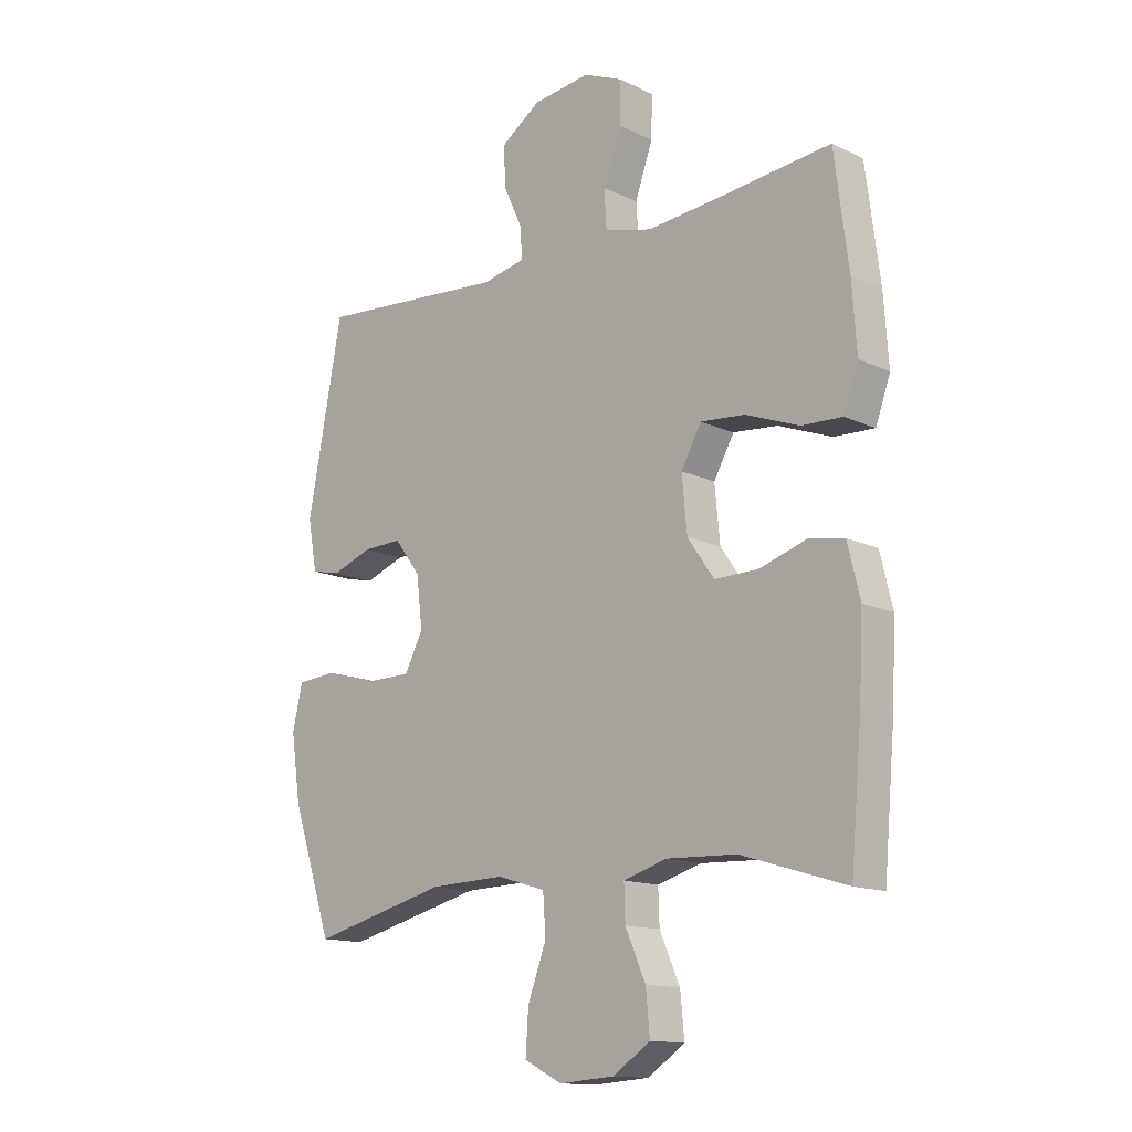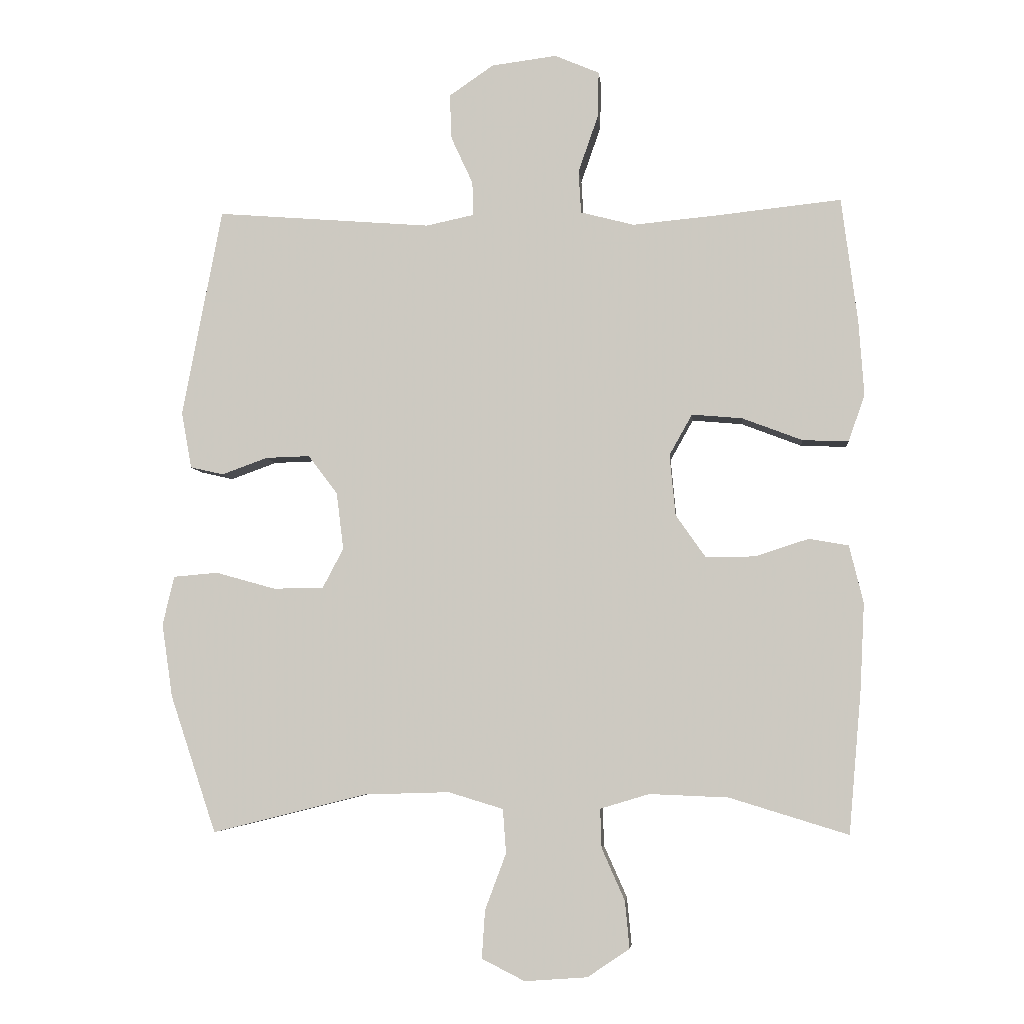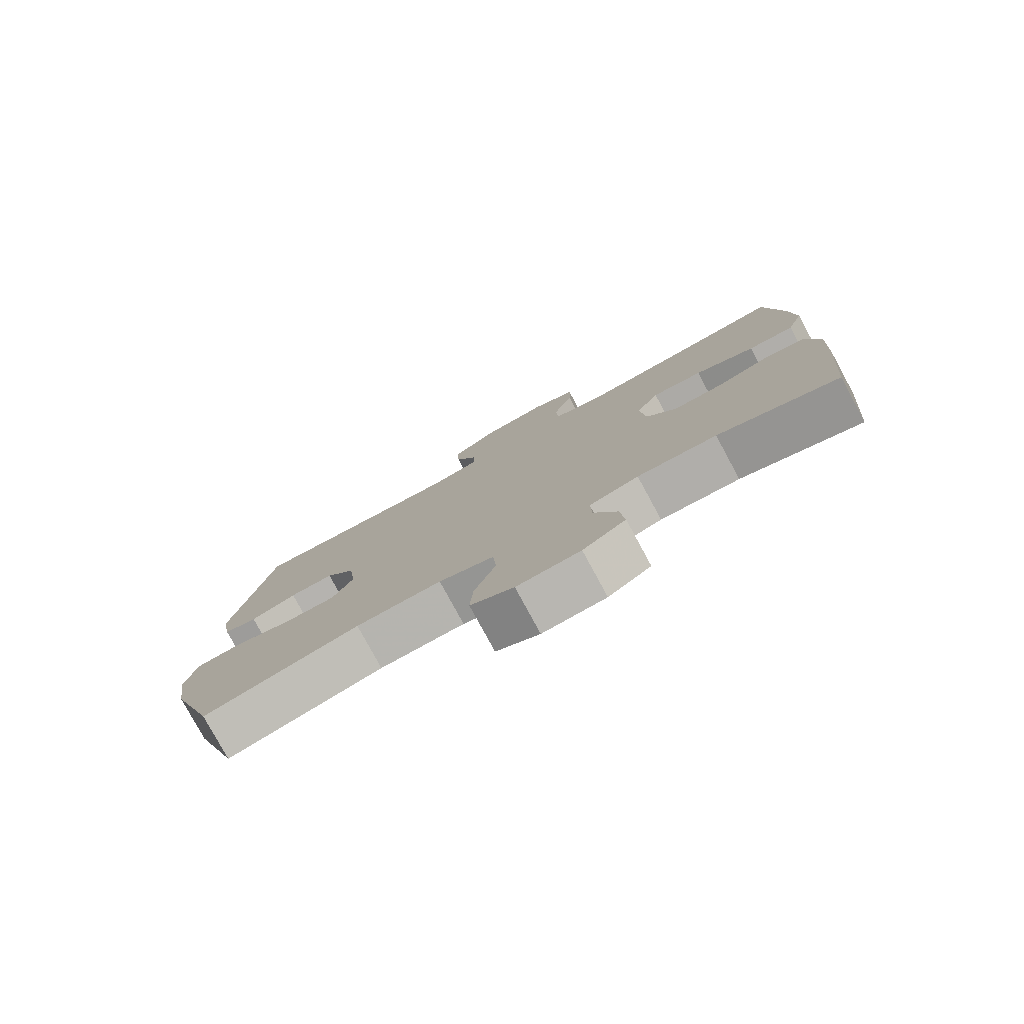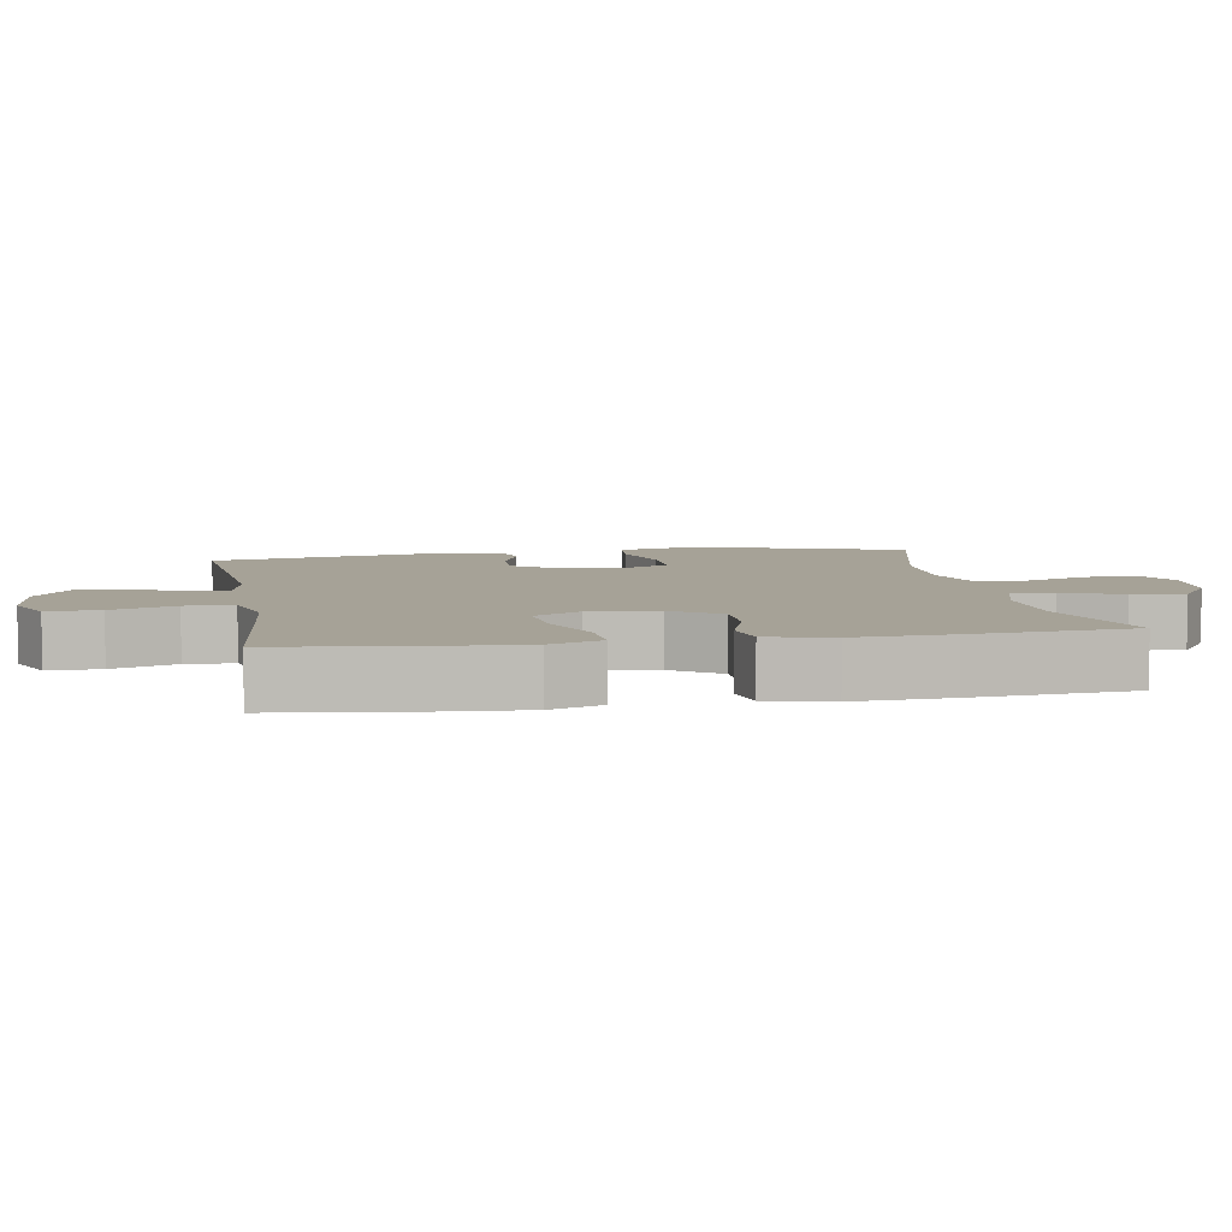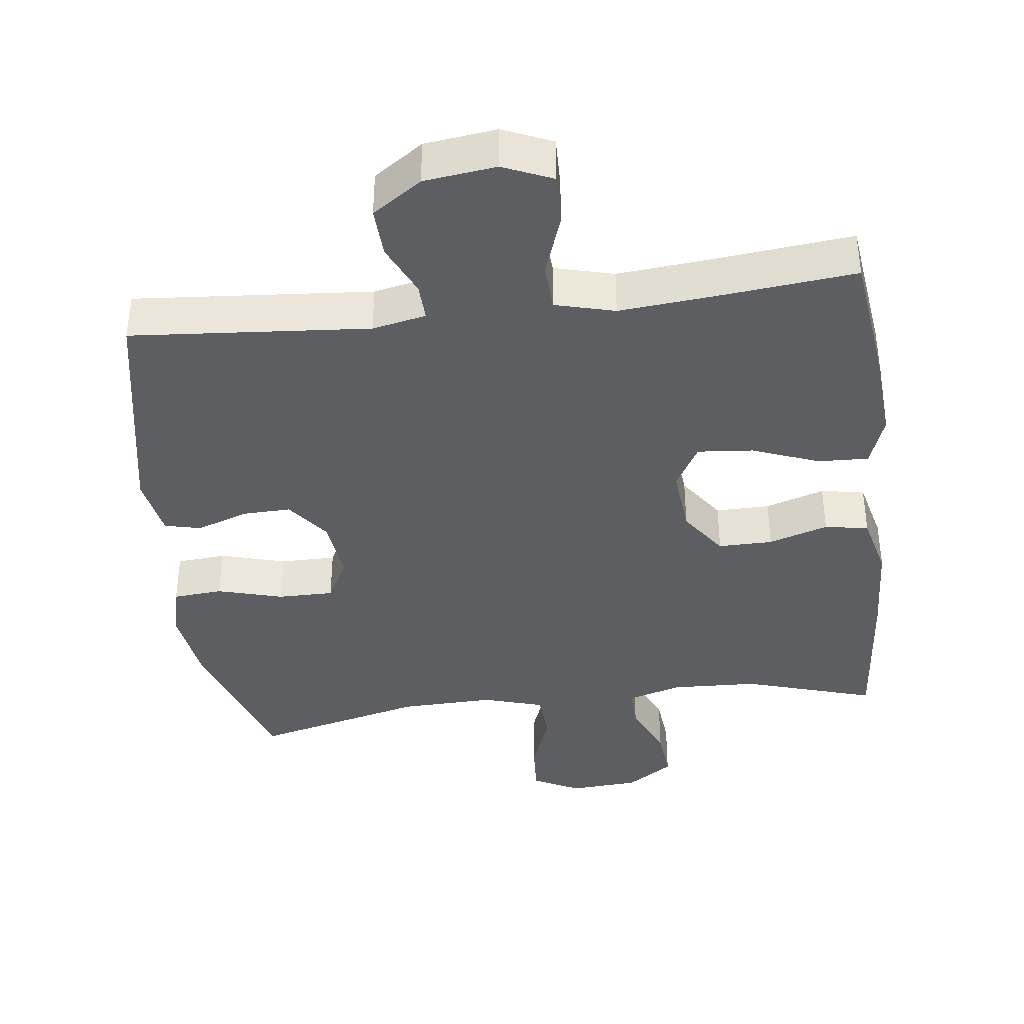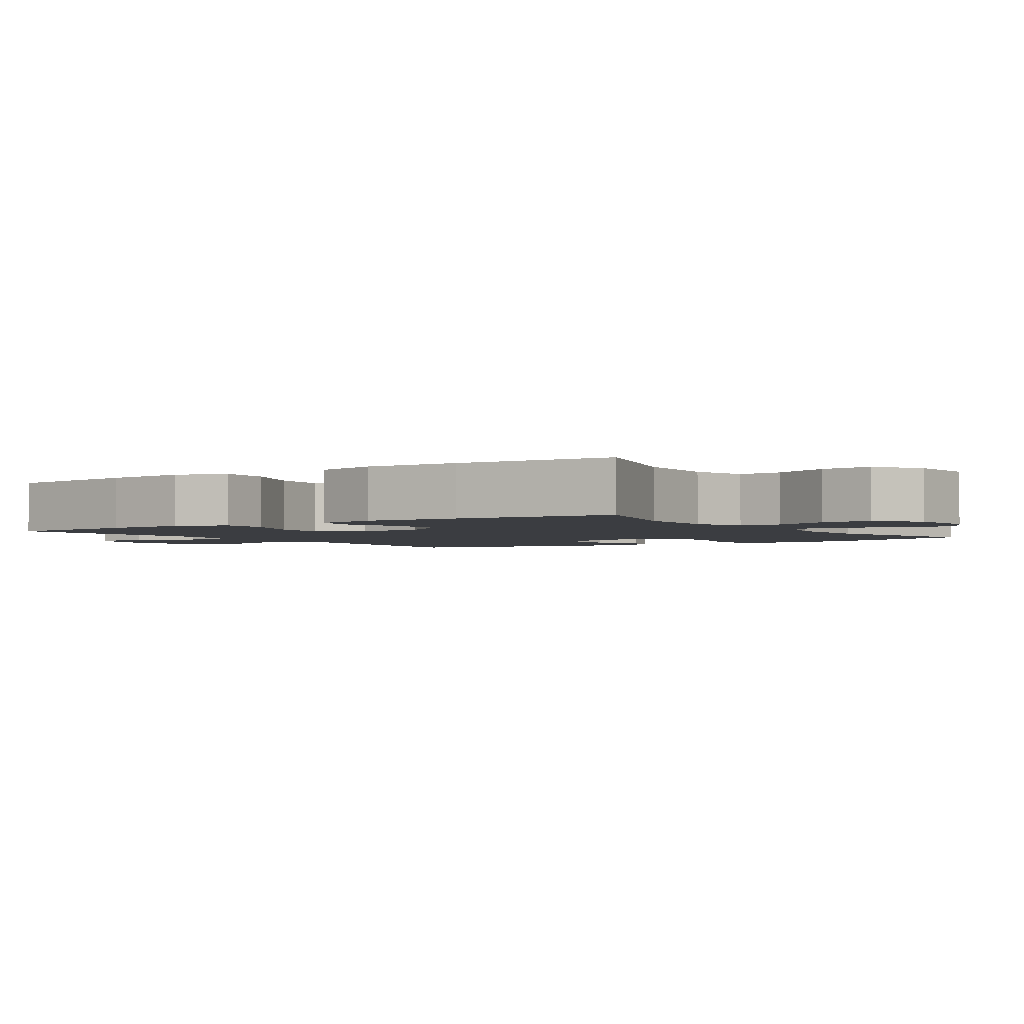
<metadata>
{"format":"obj","ext":"obj","renderer":"f3d","projection":"perspective","resolution":1024,"background":"white","views":[{"elev":-14.0,"azim":43.6,"up":"+Z"},{"elev":-5.5,"azim":5.6,"up":"+Z"},{"elev":-79.3,"azim":28.5,"up":"+Z"},{"elev":6.4,"azim":80.1,"up":"+Y"},{"elev":-38.8,"azim":7.0,"up":"+Y"},{"elev":-2.5,"azim":124.1,"up":"+Y"}]}
</metadata>
<code>
v -0.5 0.07 -0.5
v -0.572 0.07 -0.285
v -0.589 0.07 -0.17
v -0.571 0.07 -0.093
v -0.501 0.07 -0.087
v -0.408 0.07 -0.113
v -0.329 0.07 -0.113
v -0.296 0.07 -0.05
v -0.307 0.07 0.039
v -0.353 0.07 0.1
v -0.422 0.07 0.098
v -0.494 0.07 0.072
v -0.546 0.07 0.084
v -0.562 0.07 0.173
v -0.5 0.07 0.5
v -0.163 0.07 0.473
v -0.087 0.07 0.489
v -0.089 0.07 0.542
v -0.123 0.07 0.616
v -0.126 0.07 0.687
v -0.056 0.07 0.735
v 0.046 0.07 0.748
v 0.116 0.07 0.718
v 0.114 0.07 0.645
v 0.083 0.07 0.556
v 0.087 0.07 0.489
v 0.171 0.07 0.467
v 0.301 0.07 0.479
v 0.5 0.07 0.5
v 0.525 0.07 0.303
v 0.533 0.07 0.186
v 0.507 0.07 0.113
v 0.435 0.07 0.116
v 0.341 0.07 0.152
v 0.262 0.07 0.159
v 0.226 0.07 0.095
v 0.235 0.07 -0.001
v 0.282 0.07 -0.068
v 0.359 0.07 -0.067
v 0.443 0.07 -0.04
v 0.505 0.07 -0.051
v 0.527 0.07 -0.141
v 0.52 0.07 -0.276
v 0.5 0.07 -0.5
v 0.314 0.07 -0.443
v 0.191 0.07 -0.438
v 0.114 0.07 -0.461
v 0.116 0.07 -0.522
v 0.152 0.07 -0.603
v 0.159 0.07 -0.677
v 0.093 0.07 -0.721
v -0.005 0.07 -0.728
v -0.072 0.07 -0.694
v -0.067 0.07 -0.619
v -0.034 0.07 -0.531
v -0.039 0.07 -0.462
v -0.125 0.07 -0.436
v -0.258 0.07 -0.44
v -0.5 0 -0.5
v -0.572 0 -0.285
v -0.589 0 -0.17
v -0.571 0 -0.093
v -0.501 0 -0.087
v -0.408 0 -0.113
v -0.329 0 -0.113
v -0.296 0 -0.05
v -0.307 0 0.039
v -0.353 0 0.1
v -0.422 0 0.098
v -0.494 0 0.072
v -0.546 0 0.084
v -0.562 0 0.173
v -0.5 0 0.5
v -0.163 0 0.473
v -0.087 0 0.489
v -0.089 0 0.542
v -0.123 0 0.616
v -0.126 0 0.687
v -0.056 0 0.735
v 0.046 0 0.748
v 0.116 0 0.718
v 0.114 0 0.645
v 0.083 0 0.556
v 0.087 0 0.489
v 0.171 0 0.467
v 0.301 0 0.479
v 0.5 0 0.5
v 0.525 0 0.303
v 0.533 0 0.186
v 0.507 0 0.113
v 0.435 0 0.116
v 0.341 0 0.152
v 0.262 0 0.159
v 0.226 0 0.095
v 0.235 0 -0.001
v 0.282 0 -0.068
v 0.359 0 -0.067
v 0.443 0 -0.04
v 0.505 0 -0.051
v 0.527 0 -0.141
v 0.52 0 -0.276
v 0.5 0 -0.5
v 0.314 0 -0.443
v 0.191 0 -0.438
v 0.114 0 -0.461
v 0.116 0 -0.522
v 0.152 0 -0.603
v 0.159 0 -0.677
v 0.093 0 -0.721
v -0.005 0 -0.728
v -0.072 0 -0.694
v -0.067 0 -0.619
v -0.034 0 -0.531
v -0.039 0 -0.462
v -0.125 0 -0.436
v -0.258 0 -0.44
f 52 53 54 55
f 52 55 56
f 51 52 56
f 48 49 50 51
f 47 48 51 56
f 46 47 56 57
f 42 43 44 45
f 42 45 46
f 39 40 41 42
f 38 39 42 46
f 37 38 46 57
f 31 32 33 34
f 31 34 35
f 28 29 30 31
f 27 28 31 35
f 26 27 35 36
f 22 23 24 25
f 22 25 26
f 21 22 26
f 18 19 20 21
f 17 18 21 26
f 16 17 26 36
f 11 12 13 14
f 10 11 14 15
f 9 10 15 16
f 3 4 5 6
f 3 6 7
f 58 1 2 3
f 58 3 7
f 57 58 7 8
f 16 36 37 57
f 8 9 16 57
f 113 112 111 110
f 114 113 110
f 114 110 109
f 109 108 107 106
f 114 109 106 105
f 115 114 105 104
f 103 102 101 100
f 104 103 100
f 100 99 98 97
f 104 100 97 96
f 115 104 96 95
f 92 91 90 89
f 93 92 89
f 89 88 87 86
f 93 89 86 85
f 94 93 85 84
f 83 82 81 80
f 84 83 80
f 84 80 79
f 79 78 77 76
f 84 79 76 75
f 94 84 75 74
f 72 71 70 69
f 73 72 69 68
f 74 73 68 67
f 64 63 62 61
f 65 64 61
f 61 60 59 116
f 65 61 116
f 66 65 116 115
f 115 95 94 74
f 115 74 67 66
f 1 59 60 2
f 2 60 61 3
f 3 61 62 4
f 4 62 63 5
f 5 63 64 6
f 6 64 65 7
f 7 65 66 8
f 8 66 67 9
f 9 67 68 10
f 10 68 69 11
f 11 69 70 12
f 12 70 71 13
f 13 71 72 14
f 14 72 73 15
f 15 73 74 16
f 16 74 75 17
f 17 75 76 18
f 18 76 77 19
f 19 77 78 20
f 20 78 79 21
f 21 79 80 22
f 22 80 81 23
f 23 81 82 24
f 24 82 83 25
f 25 83 84 26
f 26 84 85 27
f 27 85 86 28
f 28 86 87 29
f 29 87 88 30
f 30 88 89 31
f 31 89 90 32
f 32 90 91 33
f 33 91 92 34
f 34 92 93 35
f 35 93 94 36
f 36 94 95 37
f 37 95 96 38
f 38 96 97 39
f 39 97 98 40
f 40 98 99 41
f 41 99 100 42
f 42 100 101 43
f 43 101 102 44
f 44 102 103 45
f 45 103 104 46
f 46 104 105 47
f 47 105 106 48
f 48 106 107 49
f 49 107 108 50
f 50 108 109 51
f 51 109 110 52
f 52 110 111 53
f 53 111 112 54
f 54 112 113 55
f 55 113 114 56
f 56 114 115 57
f 57 115 116 58
f 58 116 59 1

</code>
